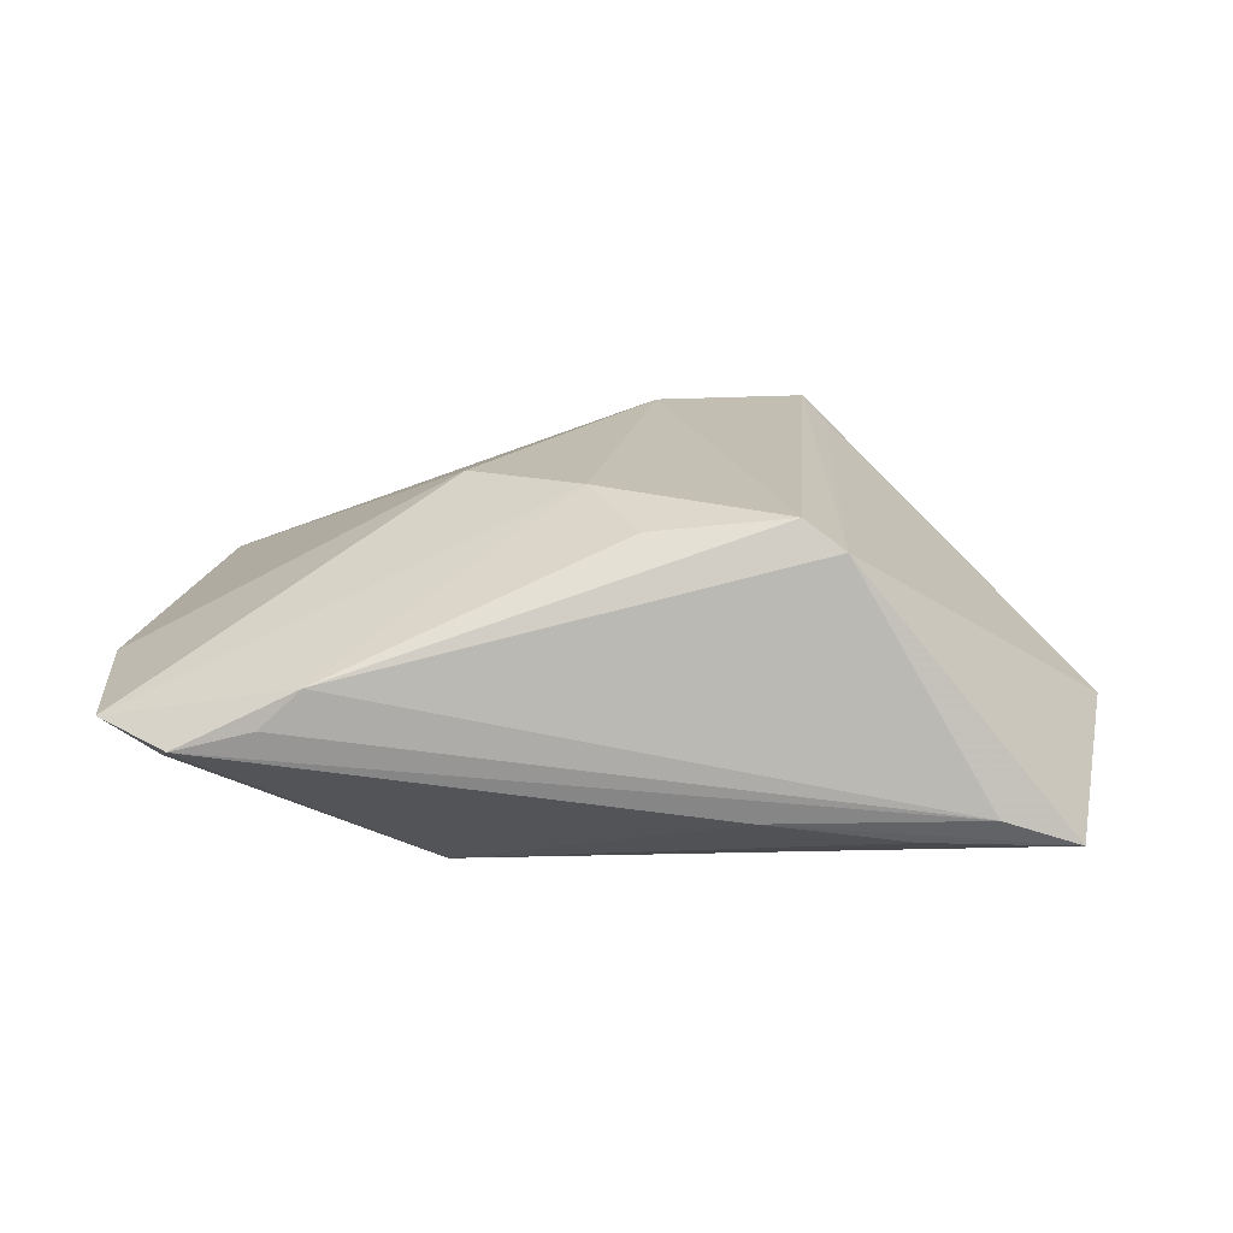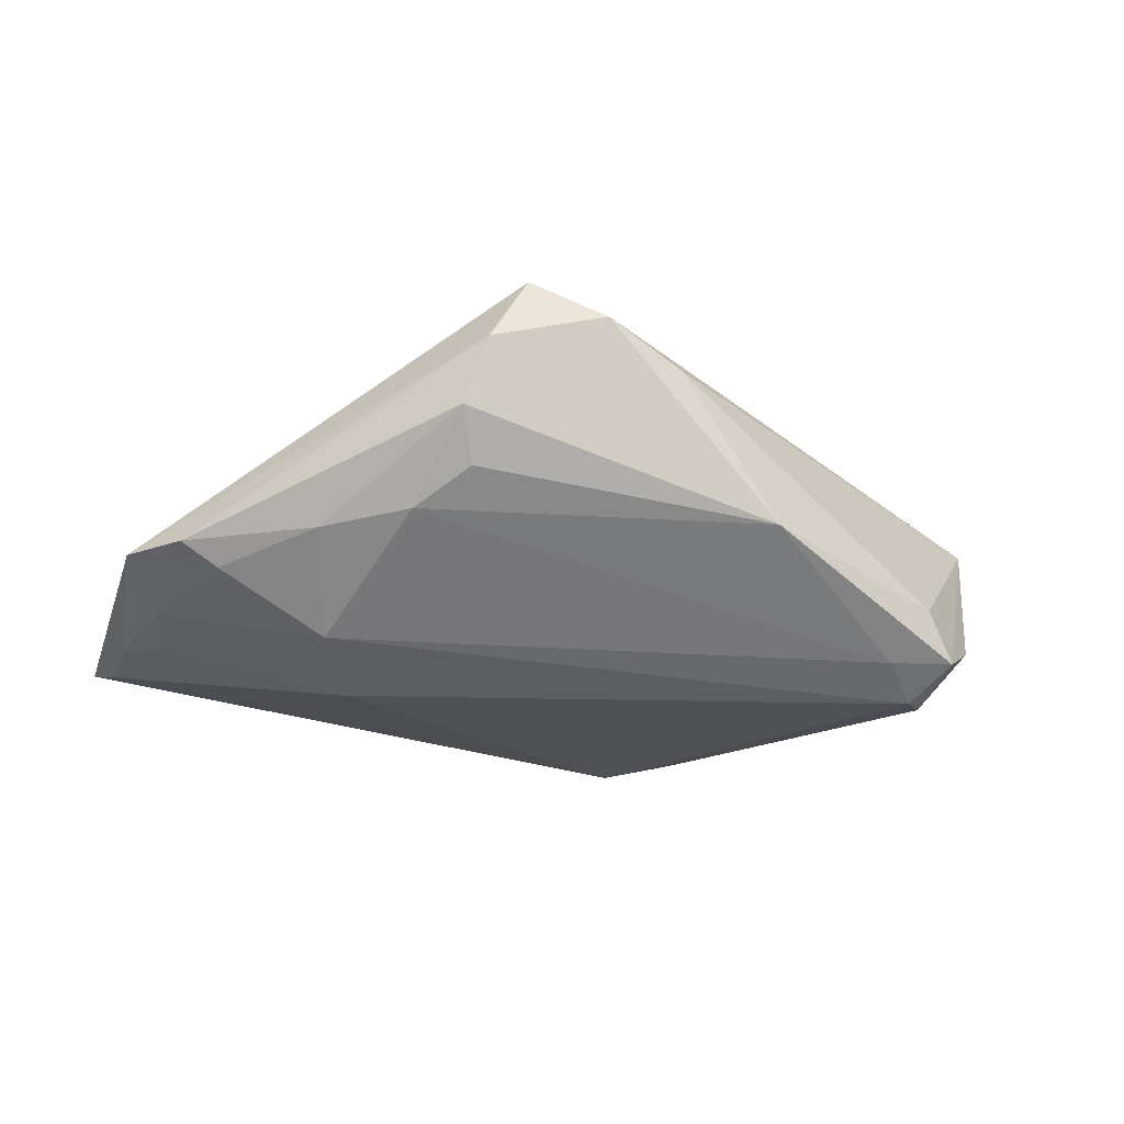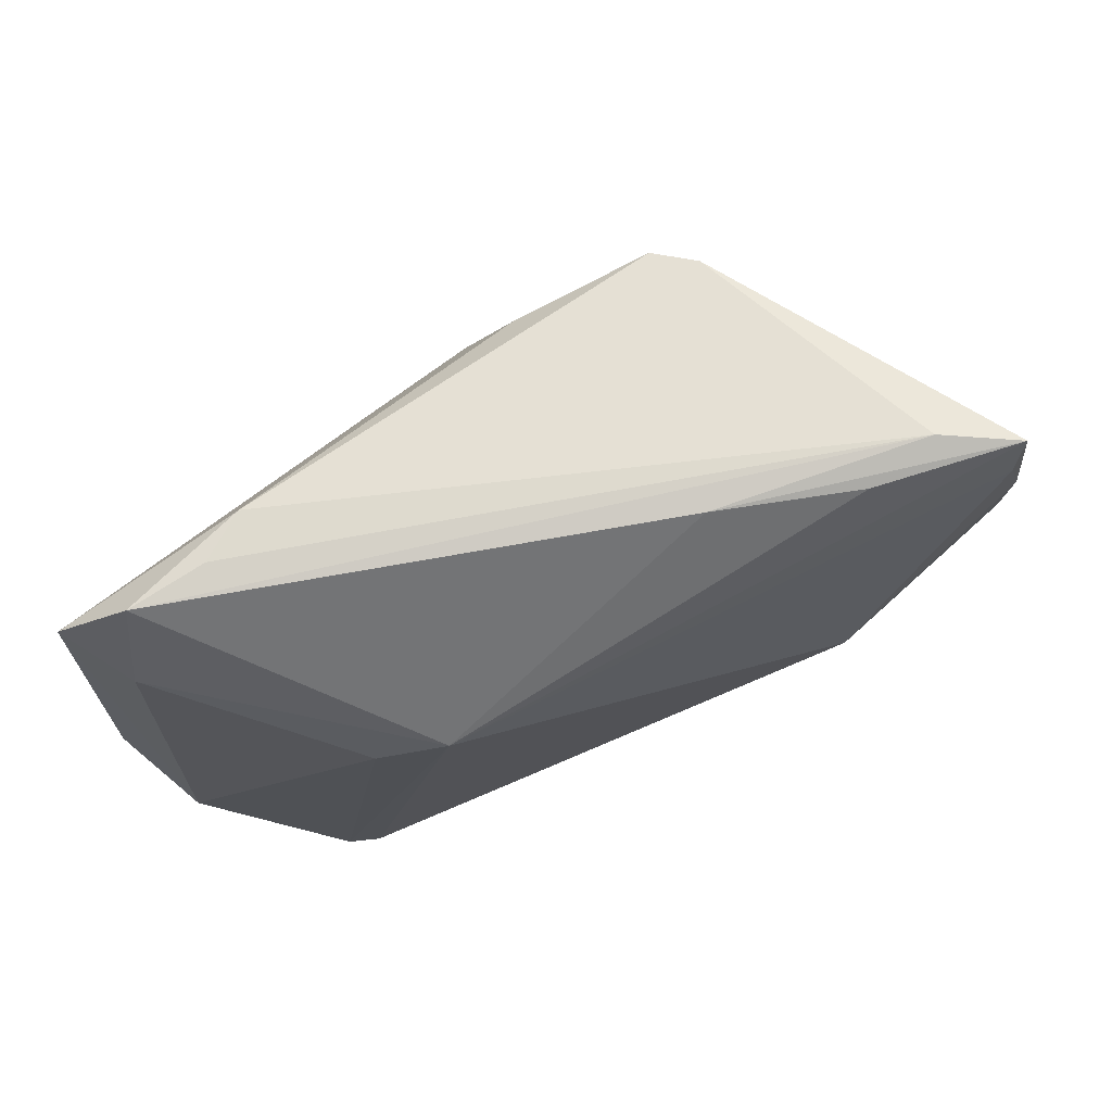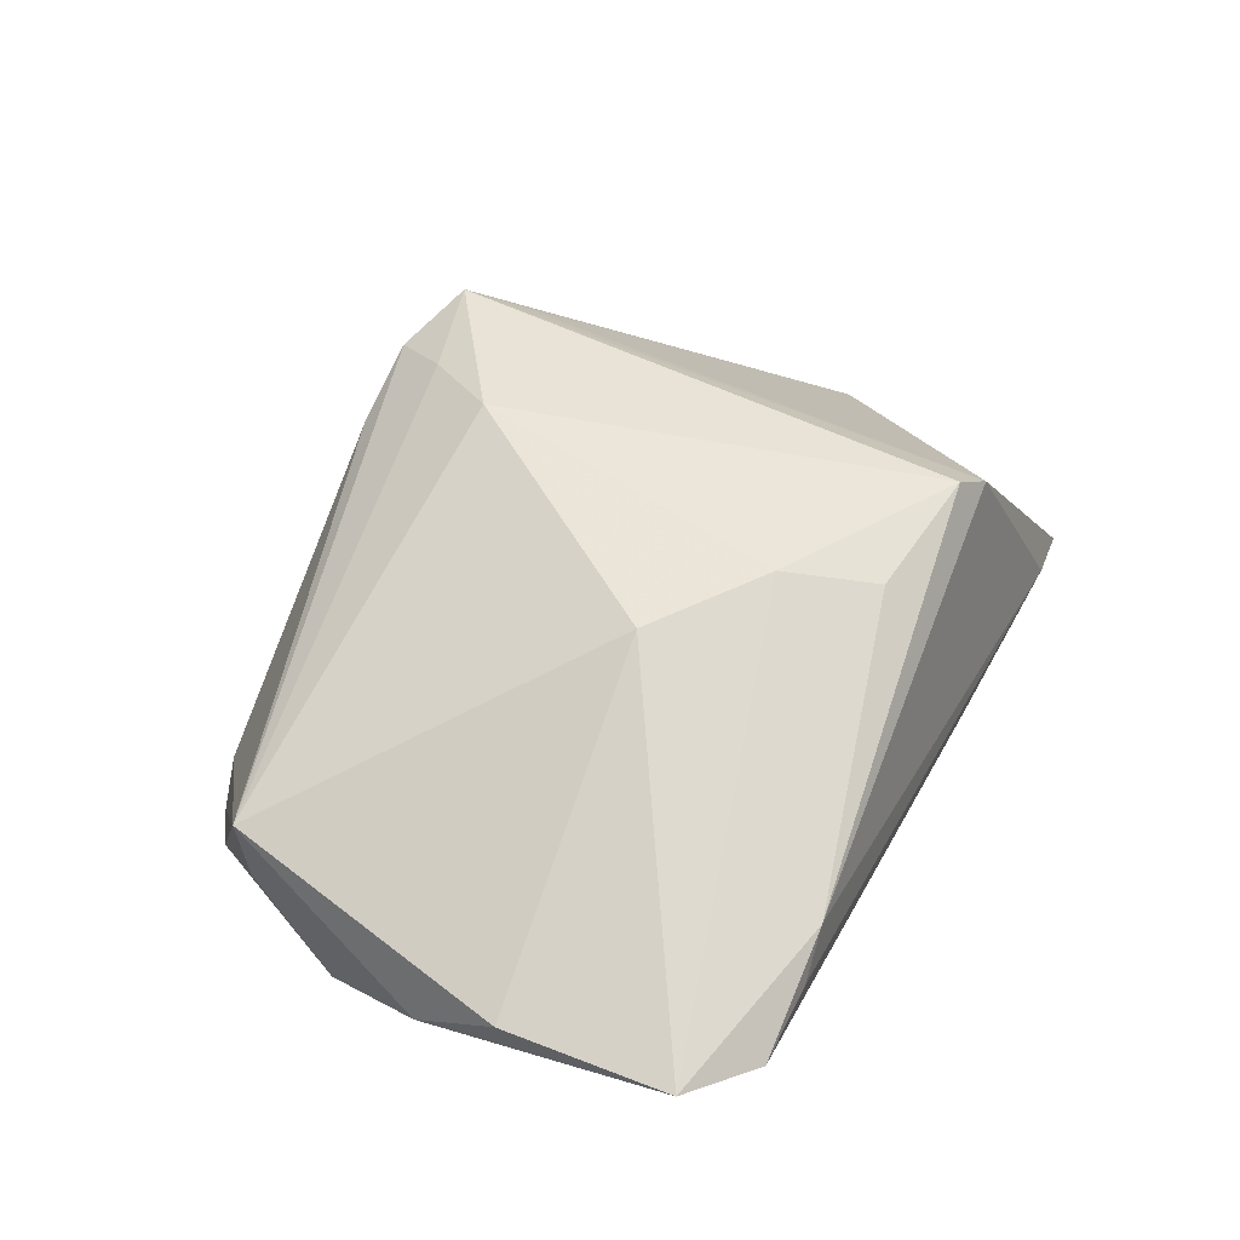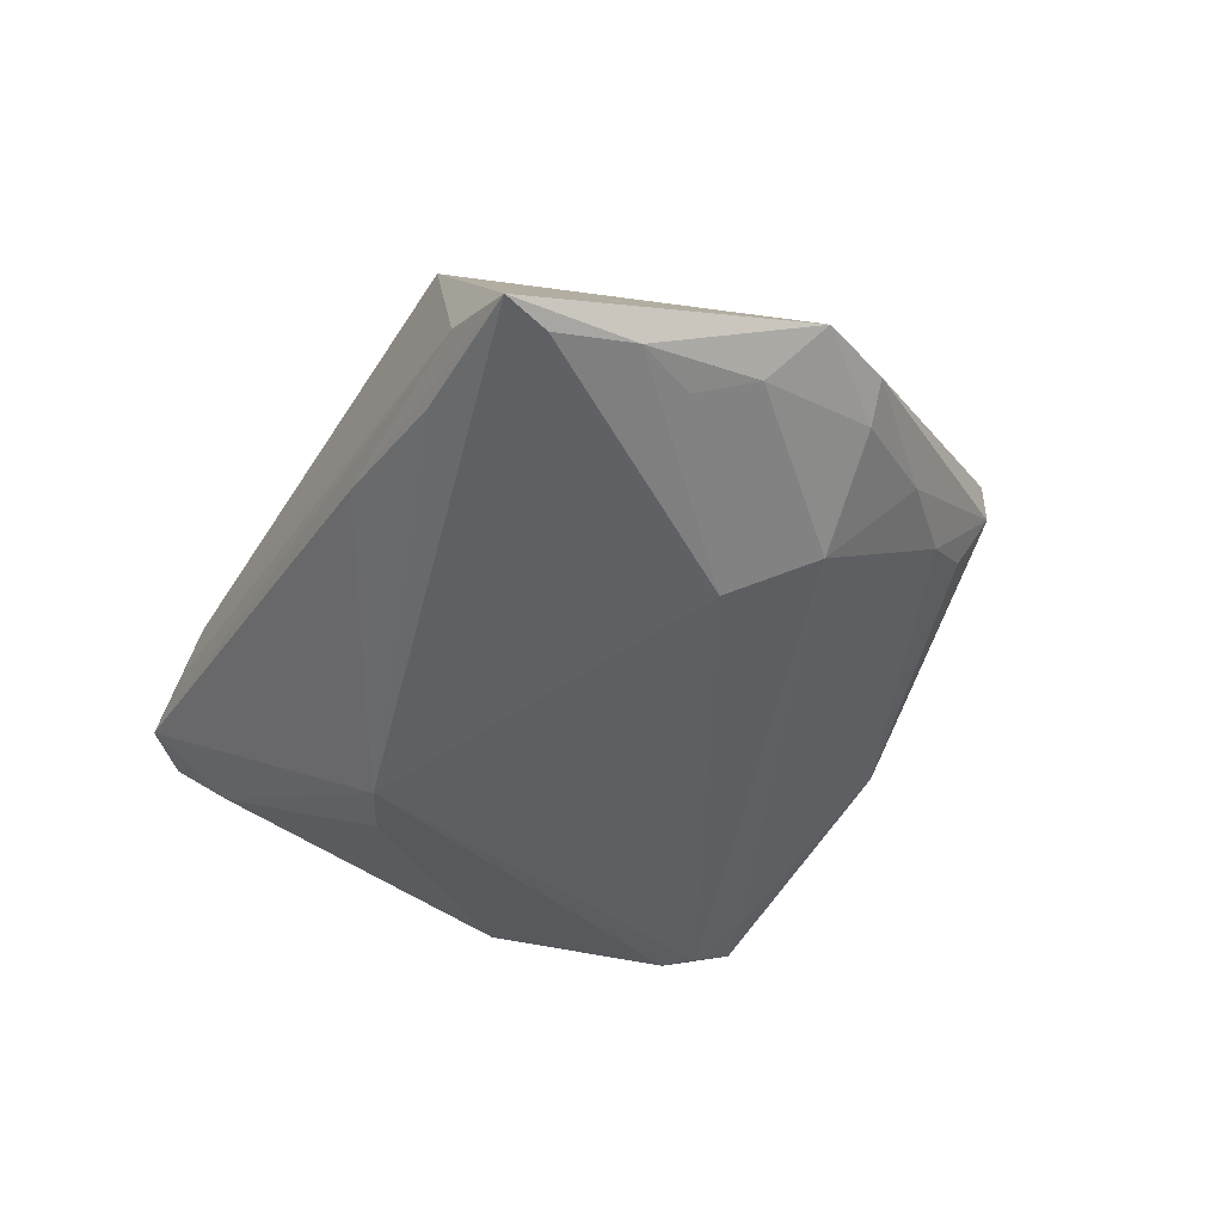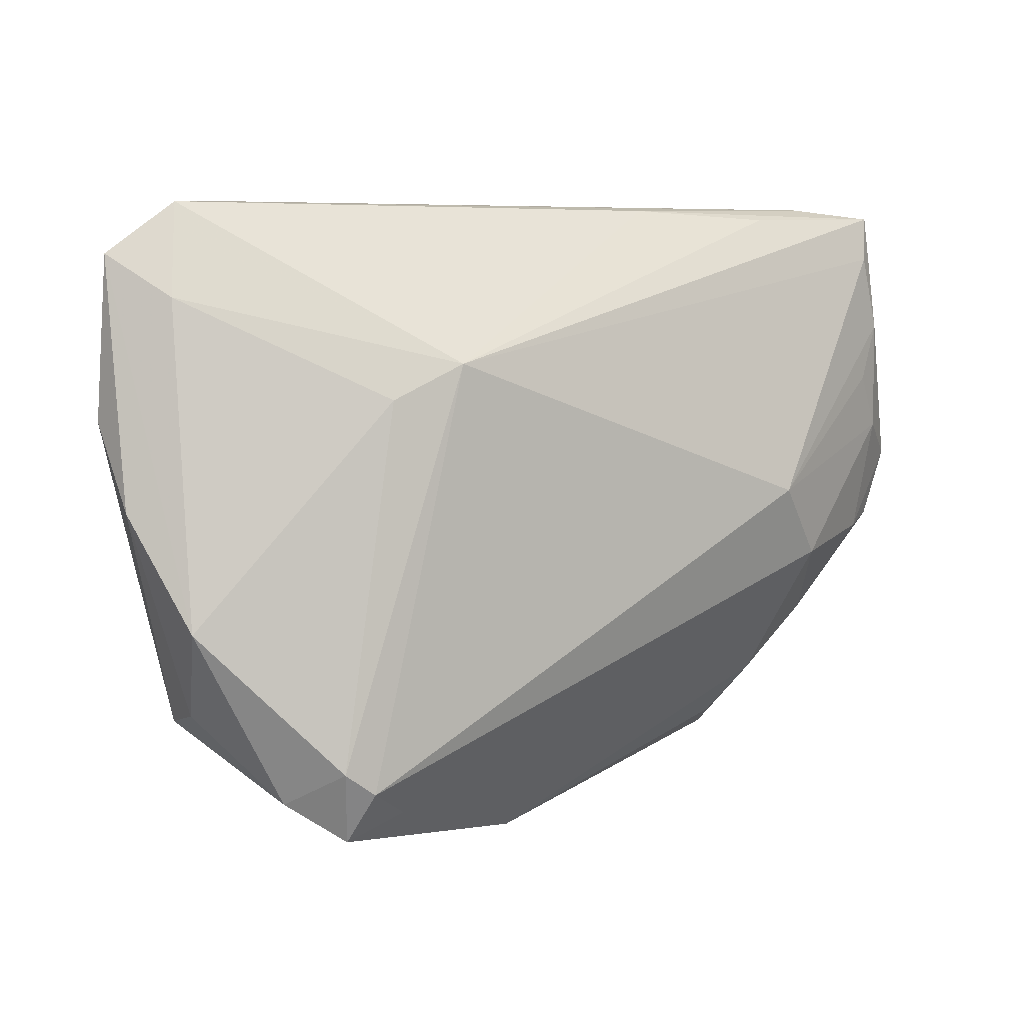
<metadata>
{"format":"obj","ext":"obj","renderer":"f3d","projection":"perspective","resolution":1024,"background":"white","views":[{"elev":18.2,"azim":178.2,"up":"+Z"},{"elev":-20.0,"azim":-31.6,"up":"+Z"},{"elev":75.7,"azim":161.6,"up":"+Y"},{"elev":47.9,"azim":116.2,"up":"+Z"},{"elev":-41.6,"azim":-119.2,"up":"+Z"},{"elev":6.0,"azim":149.2,"up":"+Y"}]}
</metadata>
<code>
v -0.03377 -0.0227 -0.006997
v -0.0291 0.003263 -0.0218
v 0.04731 0.03976 -0.001085
v 0.003838 0.0206 0.0218
v 0.03319 0.03956 0.005646
v -0.04828 0.03884 -0.01321
v -0.03034 -0.03375 0.01092
v 0.04718 -0.02355 0.00216
v 0.04011 -0.03145 -0.0145
v 0.01714 0.01043 0.02078
v -0.05061 0.01078 -0.013
v -0.03607 -0.005623 -0.01805
v -0.02772 -0.02793 0.01688
v 0.03035 -0.03609 -0.0118
v -0.04161 -0.01454 -0.008217
v 0.05581 0.00326 -0.005742
v -0.05658 0.006351 -0.007959
v -0.02268 0.03524 0.01823
v 0.02792 0.01642 -0.01984
v -0.04973 0.02432 -0.01398
v -0.04704 0.01733 -0.01493
v 0.03167 -0.02985 -0.0218
v 0.02615 -0.0333 -0.01833
v 0.03536 -0.02715 -0.02136
v 0.03802 0.04001 0.001189
v 0.03359 -0.03607 -0.01807
v -0.03257 -0.03186 0.002714
v -0.03888 0.04001 -0.009737
v 0.05549 0.03355 0.0006893
v 0.04974 0.02841 -0.005789
v -0.001578 0.03129 0.01945
v -0.005594 -0.02028 0.02165
v 0.05658 0.01365 0.001063
v -0.02972 -0.02905 -0.003117
v -0.01324 0.03944 -0.01002
v -0.04715 0.0334 -0.0146
v 0.004966 -0.04001 -0.006894
v 0.01967 0.02061 -0.0218
v -0.018 0.0335 0.02151
v -0.01685 -0.03779 0.01502
v -0.02527 -0.0337 0.01896
v 0.04788 -0.02166 -0.005005
v -0.05327 -0.002125 -0.008189
v -0.006787 -0.03778 0.01059
v 0.05093 -0.01044 -0.01338
v -0.01232 -0.03025 0.01846
v -0.04899 -0.003394 -0.01109
v -0.03063 0.03847 -0.01278
f 32 8 10
f 40 7 37
f 22 2 38
f 4 39 32
f 32 10 4
f 4 31 39
f 4 10 29
f 18 6 17
f 17 13 18
f 17 6 20
f 29 30 3
f 3 30 38
f 37 7 27
f 44 40 37
f 8 40 44
f 46 8 32
f 46 40 8
f 7 40 41
f 17 7 41
f 41 13 17
f 40 46 41
f 41 46 32
f 32 39 41
f 39 18 41
f 41 18 13
f 45 30 29
f 2 22 12
f 2 20 36
f 36 20 6
f 38 2 36
f 36 6 38
f 38 6 48
f 6 18 28
f 34 1 37
f 37 27 34
f 34 27 1
f 17 47 43
f 43 7 17
f 43 27 7
f 23 26 37
f 22 26 23
f 23 12 22
f 37 1 23
f 1 12 23
f 14 44 37
f 37 26 14
f 8 44 14
f 14 26 8
f 24 22 38
f 24 26 22
f 29 10 33
f 33 10 8
f 8 26 9
f 26 24 9
f 9 24 45
f 15 12 1
f 47 12 15
f 15 43 47
f 1 27 15
f 27 43 15
f 11 12 47
f 17 20 11
f 11 47 17
f 2 12 11
f 5 28 18
f 5 18 39
f 39 31 5
f 29 3 5
f 5 4 29
f 31 4 5
f 35 28 3
f 35 3 38
f 38 48 35
f 35 48 6
f 6 28 35
f 19 24 38
f 45 24 19
f 38 30 19
f 30 45 19
f 16 33 8
f 16 45 29
f 29 33 16
f 8 9 42
f 42 9 45
f 42 16 8
f 45 16 42
f 21 20 2
f 2 11 21
f 21 11 20
f 3 28 25
f 25 5 3
f 28 5 25

</code>
